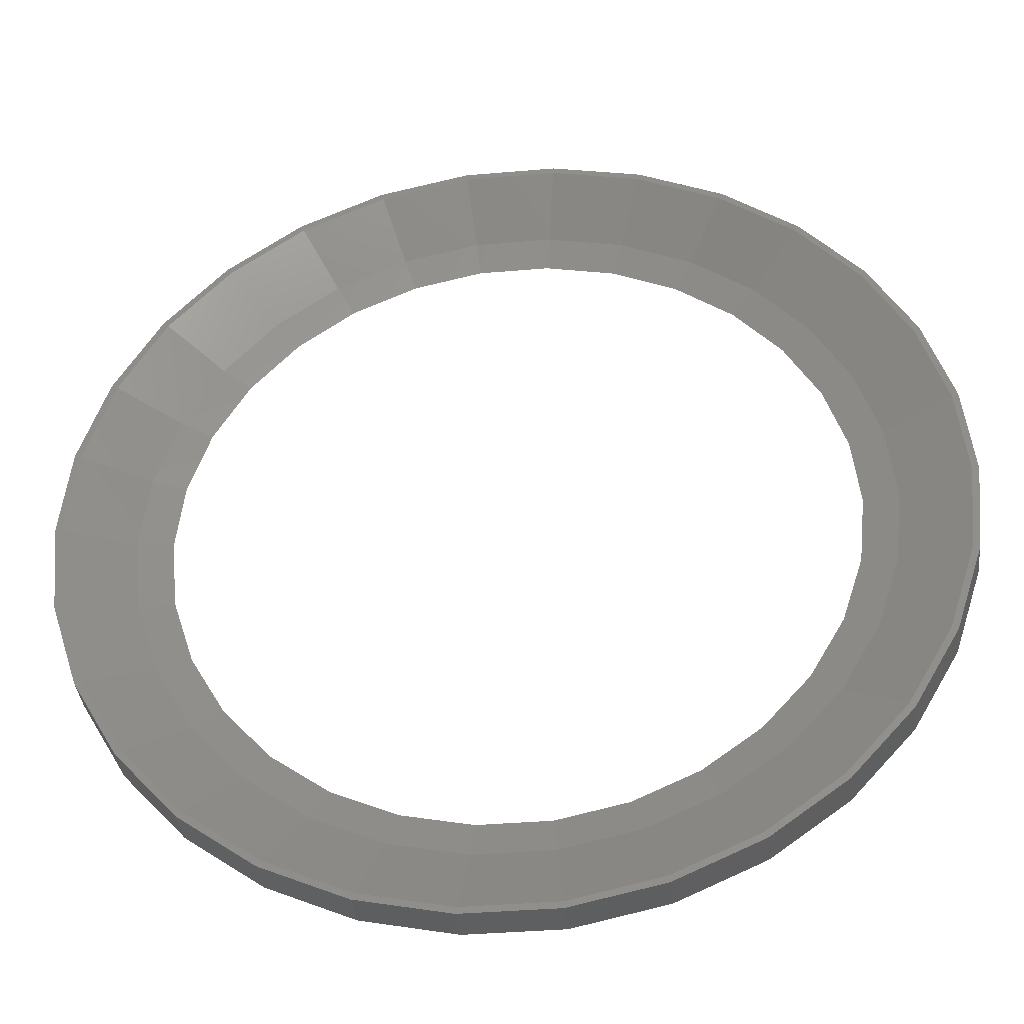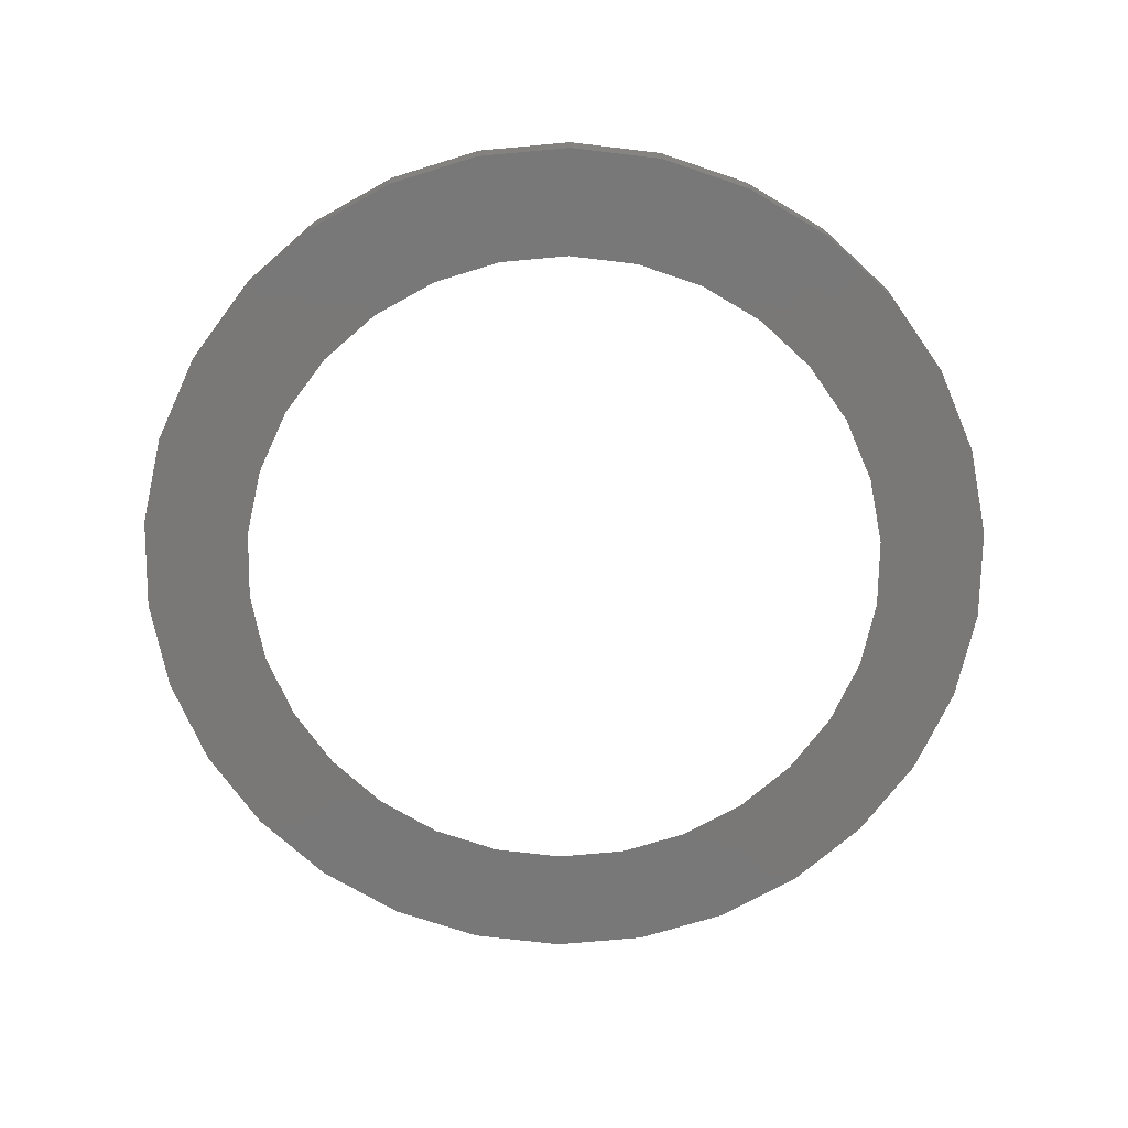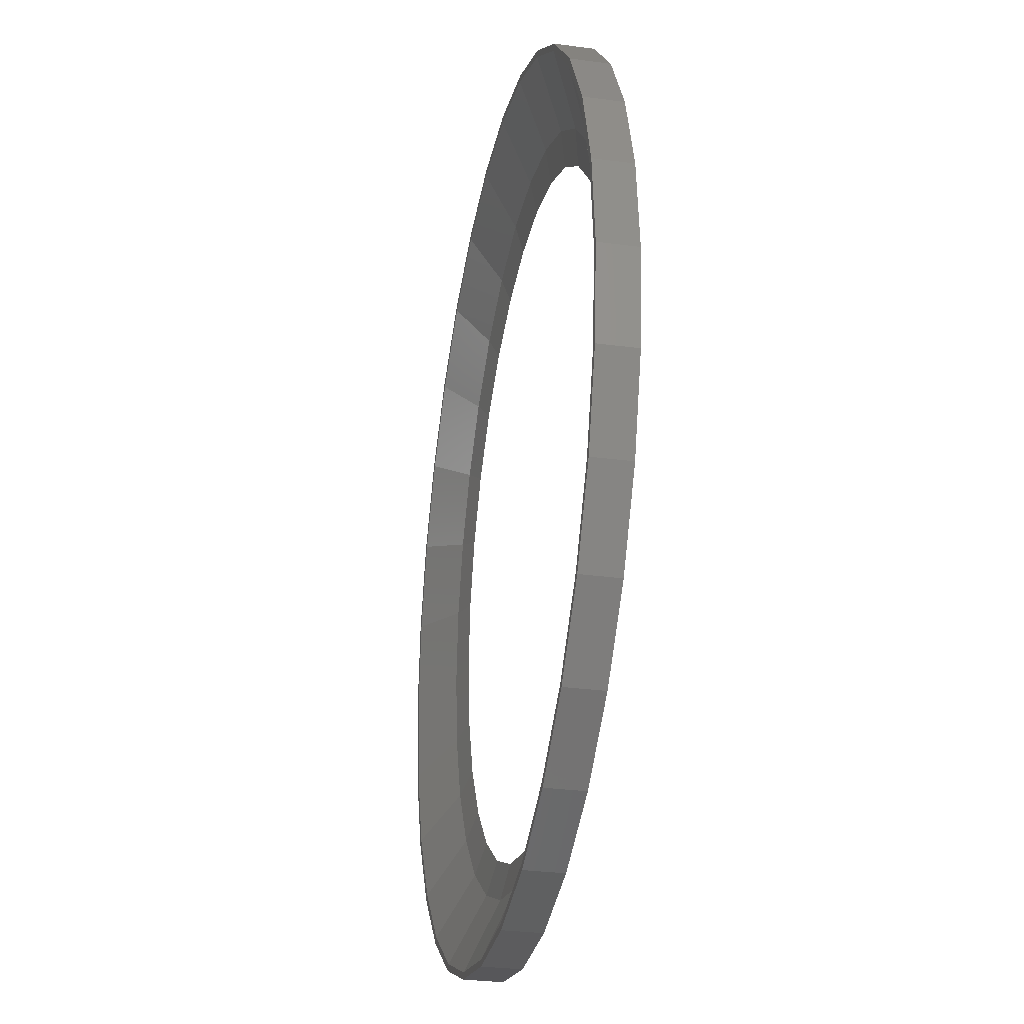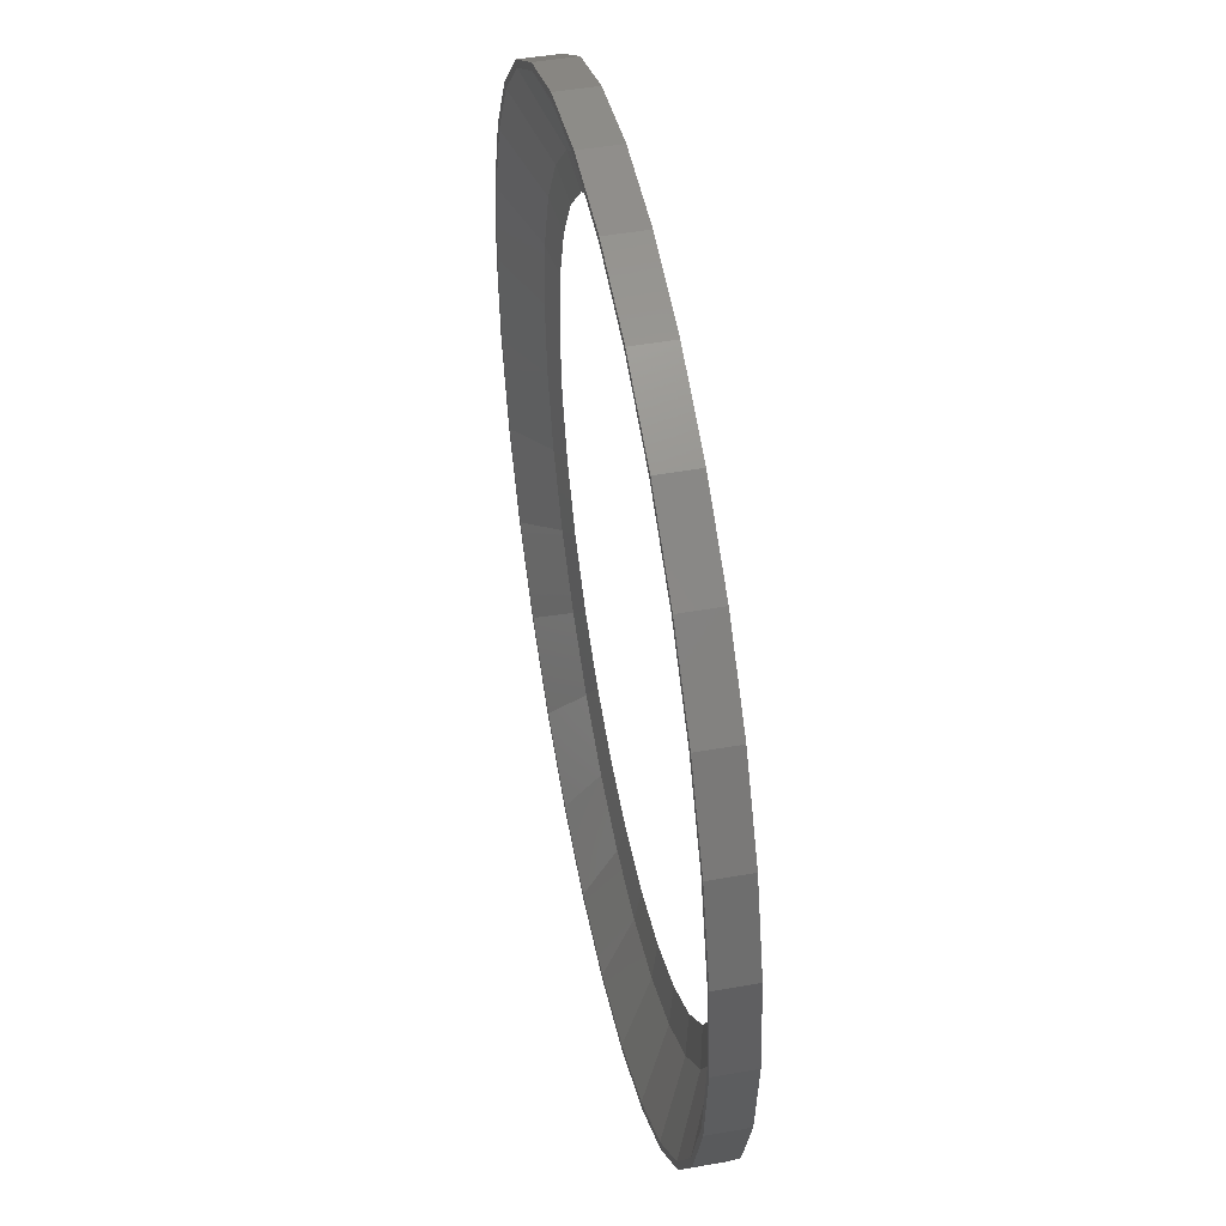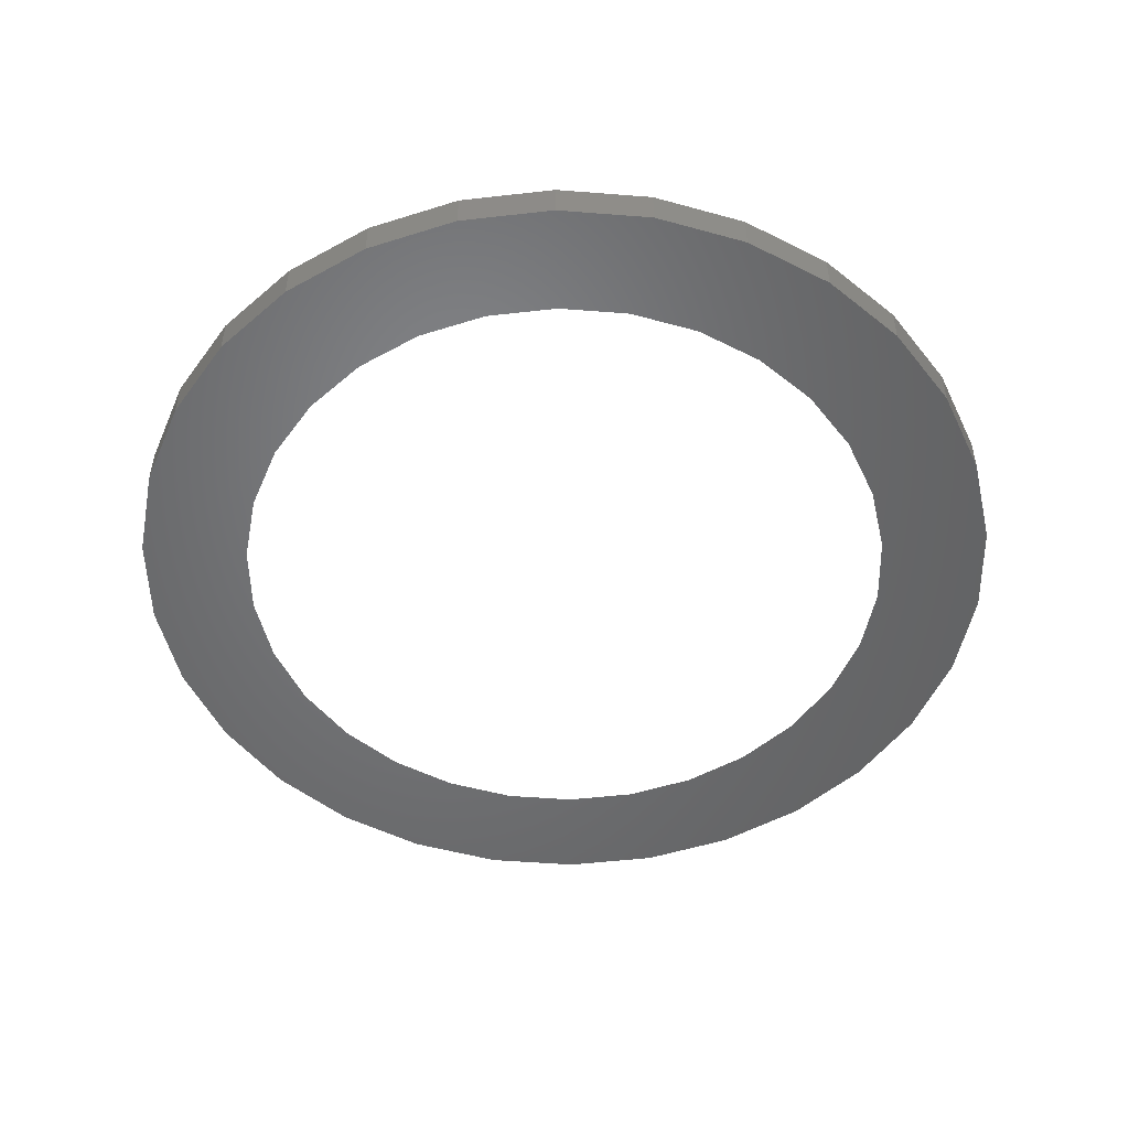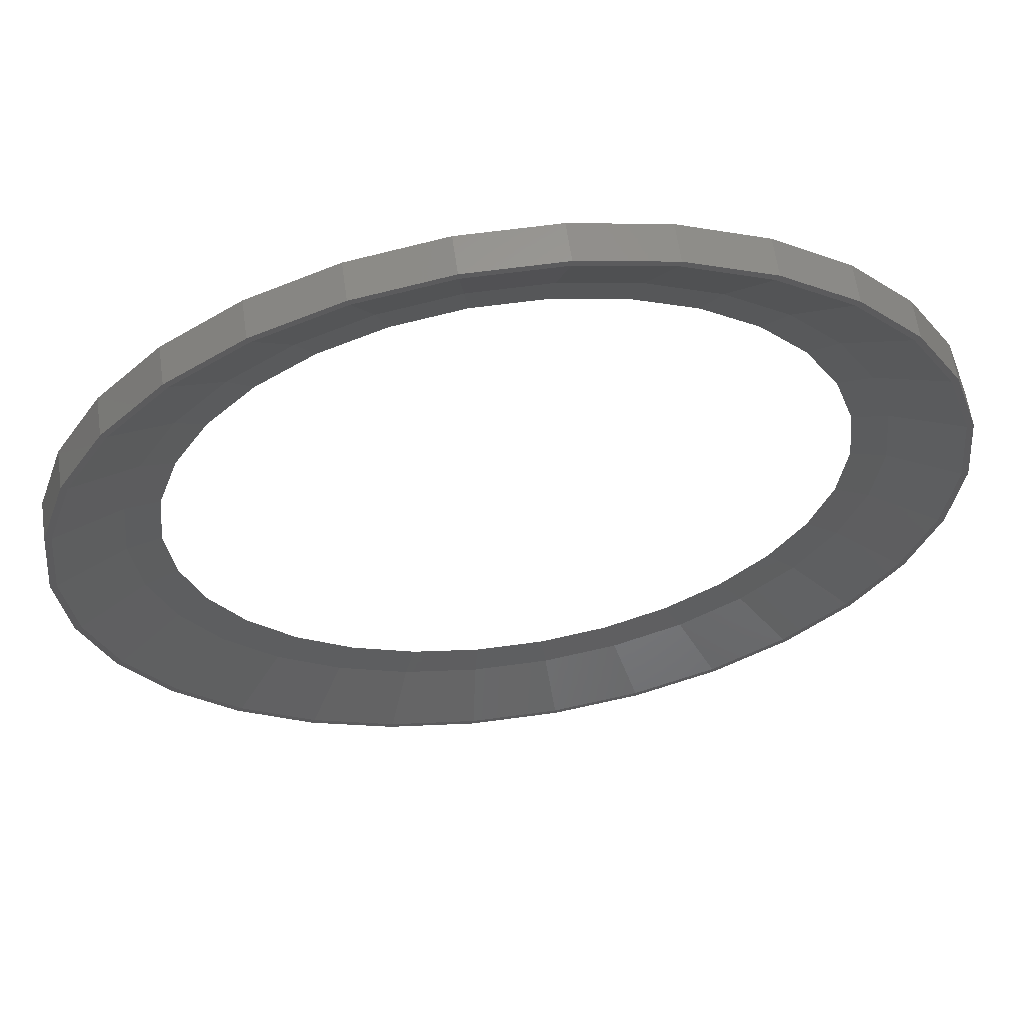
<metadata>
{"format":"stl","ext":"stl","renderer":"f3d","projection":"perspective","resolution":1024,"background":"white","views":[{"elev":-37.6,"azim":6.3,"up":"+Y"},{"elev":-71.2,"azim":77.2,"up":"+Z"},{"elev":-29.9,"azim":78.8,"up":"+Y"},{"elev":48.3,"azim":78.8,"up":"+Y"},{"elev":-50.6,"azim":7.1,"up":"+Z"},{"elev":61.2,"azim":-8.0,"up":"+Y"}]}
</metadata>
<code>
# stl→obj: 206 verts, 412 faces
v -130 0 0
v -127.2 -27.03 0
v -130 0 11
v -127.2 -27.03 11
v -127.2 27.03 0
v -118.8 52.88 0
v -105.2 76.41 0
v -86.99 96.61 0
v -65 112.6 0
v -79.39 57.68 0
v -40.17 123.6 0
v -49.07 84.99 0
v -13.59 129.3 0
v -30.33 93.33 0
v 13.59 129.3 0
v 10.26 97.6 0
v 40.17 123.6 0
v 30.33 93.33 0
v 65 112.6 0
v 49.07 84.99 0
v 86.99 96.61 0
v 65.66 72.93 0
v 105.2 76.41 0
v 79.39 57.68 0
v 118.8 52.88 0
v 95.66 21.42 0
v 127.2 27.03 0
v 98.13 0 0
v 130 0 0
v 95.99 -20.4 0
v 127.2 -27.03 0
v 89.65 -39.91 0
v 118.8 -52.88 0
v 79.39 -57.68 0
v 105.2 -76.41 0
v 49.93 -84.36 0
v 86.99 -96.61 0
v 30.33 -93.33 0
v 65 -112.6 0
v 10.26 -97.6 0
v 40.17 -123.6 0
v -30.33 -93.33 0
v 13.59 -129.3 0
v -49.07 -84.99 0
v -13.59 -129.3 0
v -40.17 -123.6 0
v -65 -112.6 0
v -86.99 -96.61 0
v -105.2 -76.41 0
v -118.8 -52.88 0
v -98.02 -1.065 0
v -98.13 0 0
v -95.99 -20.4 0
v -95.66 -21.42 0
v 95.99 20.4 0
v -79.39 -57.68 0
v -89.11 -40.84 0
v -89.65 -39.91 0
v -65.66 -72.93 0
v -78.68 -58.48 0
v -48.09 -85.42 0
v -64.8 -73.56 0
v -29.28 -93.55 0
v -10.26 -97.6 0
v 11.31 -97.37 0
v 31.3 -92.9 0
v 49.07 -84.99 0
v 65.66 -72.93 0
v 66.38 -72.13 0
v 79.93 -56.75 0
v 89.98 -38.9 0
v 96.1 -19.34 0
v 98.02 1.065 0
v 89.65 39.91 0
v 89.11 40.84 0
v 78.68 58.48 0
v 64.8 73.56 0
v 48.09 85.42 0
v 29.28 93.55 0
v -10.26 97.6 0
v -11.31 97.37 0
v -31.3 92.9 0
v -49.93 84.36 0
v -65.66 72.93 0
v -66.38 72.13 0
v -79.93 56.75 0
v -89.98 38.9 0
v -89.65 39.91 0
v -95.99 20.4 0
v -96.1 19.34 0
v -127.2 27.03 11
v -128.1 0 11
v -117 52.09 11
v -111.6 61.54 11
v -105.2 76.41 11
v 85.7 -95.18 11
v 76.88 -101.6 11
v 86.99 -96.61 11
v 103.6 -75.28 11
v 96.32 -83.39 11
v 105.2 -76.41 11
v -76.88 101.6 11
v -64.04 110.9 11
v -65 112.6 11
v -117 -52.09 11
v -120.4 -41.72 11
v -118.8 -52.88 11
v -118.8 52.88 11
v -96.32 83.39 11
v -85.7 95.18 11
v -86.99 96.61 11
v -103.6 75.28 11
v -121.9 37 11
v -40.17 123.6 11
v -54.08 115.4 11
v -39.58 121.8 11
v -13.59 129.3 11
v -28.91 124.1 11
v -13.39 127.4 11
v 13.59 129.3 11
v 13.39 127.4 11
v 40.17 123.6 11
v 24.05 125.1 11
v 39.58 121.8 11
v 65 112.6 11
v 49.54 117.4 11
v 64.04 110.9 11
v 86.99 96.61 11
v 72.86 104.5 11
v 85.7 95.18 11
v 105.2 76.41 11
v 93 87.08 11
v 103.6 75.28 11
v 118.8 52.88 11
v 109.1 65.84 11
v 117 52.09 11
v 127.2 27.03 11
v 120.4 41.72 11
v 125.3 26.63 11
v 130 0 11
v 126.4 15.79 11
v 128.1 0 11
v 127.2 -27.03 11
v 126.9 -10.84 11
v 125.3 -26.63 11
v 121.9 -37 11
v 118.8 -52.88 11
v 117 -52.09 11
v 111.6 -61.54 11
v 65 -112.6 11
v 64.04 -110.9 11
v 54.08 -115.4 11
v 40.17 -123.6 11
v 39.58 -121.8 11
v 28.91 -124.1 11
v 13.59 -129.3 11
v 13.39 -127.4 11
v -13.39 -127.4 11
v -13.59 -129.3 11
v -24.05 -125.1 11
v -40.17 -123.6 11
v -39.58 -121.8 11
v -49.54 -117.4 11
v -65 -112.6 11
v -64.04 -110.9 11
v -72.86 -104.5 11
v -86.99 -96.61 11
v -85.7 -95.18 11
v -93 -87.08 11
v -105.2 -76.41 11
v -103.6 -75.28 11
v -109.1 -65.84 11
v -125.3 -26.63 11
v -126.4 -15.79 11
v -126.9 10.84 11
v -125.3 26.63 11
v -108.2 0 2.13
v -105.8 22.49 2.13
v -98.81 43.99 2.13
v -87.5 63.57 2.13
v -72.37 80.38 2.13
v -54.08 93.67 2.13
v -33.42 102.9 2.13
v -11.31 107.6 2.13
v 11.31 107.6 2.13
v 33.42 102.9 2.13
v 54.08 93.67 2.13
v 72.37 80.38 2.13
v 87.5 63.57 2.13
v 98.81 43.99 2.13
v 105.8 22.49 2.13
v 108.2 0 2.13
v 105.8 -22.49 2.13
v 98.81 -43.99 2.13
v 87.5 -63.57 2.13
v 72.37 -80.38 2.13
v 54.08 -93.67 2.13
v 33.42 -102.9 2.13
v 11.31 -107.6 2.13
v -11.31 -107.6 2.13
v -33.42 -102.9 2.13
v -54.08 -93.67 2.13
v -72.37 -80.38 2.13
v -87.5 -63.57 2.13
v -98.81 -43.99 2.13
v -105.8 -22.49 2.13
f 1 2 3
f 3 2 4
f 1 5 2
f 2 5 6
f 2 6 7
f 2 7 8
f 2 8 9
f 10 9 11
f 12 11 13
f 14 13 15
f 16 15 17
f 18 17 19
f 20 19 21
f 22 21 23
f 24 23 25
f 26 25 27
f 28 27 29
f 30 29 31
f 32 31 33
f 34 33 35
f 36 35 37
f 38 37 39
f 40 39 41
f 42 41 43
f 44 43 45
f 2 45 46
f 2 46 47
f 2 47 48
f 2 48 49
f 2 49 50
f 51 2 52
f 53 2 51
f 54 2 53
f 26 27 55
f 56 2 57
f 2 58 57
f 59 2 60
f 2 56 60
f 42 43 61
f 2 59 45
f 59 62 45
f 62 44 45
f 61 43 44
f 63 41 42
f 40 41 64
f 64 41 63
f 65 39 40
f 66 37 38
f 36 37 67
f 67 37 66
f 68 35 36
f 69 35 68
f 38 39 65
f 70 33 34
f 71 31 32
f 72 29 30
f 73 27 28
f 55 27 73
f 58 2 54
f 74 25 26
f 24 25 75
f 75 25 74
f 76 23 24
f 28 29 72
f 77 21 22
f 30 31 71
f 78 19 20
f 32 33 70
f 79 17 18
f 16 17 79
f 80 15 16
f 14 15 81
f 81 15 80
f 82 13 14
f 18 19 78
f 83 11 12
f 84 11 83
f 85 11 84
f 86 9 10
f 87 2 88
f 88 9 86
f 2 9 88
f 89 2 87
f 2 89 90
f 20 21 77
f 52 2 90
f 10 11 85
f 12 13 82
f 22 23 76
f 34 35 69
f 1 3 5
f 5 3 91
f 92 3 4
f 93 94 95
f 91 3 92
f 96 97 98
f 99 100 101
f 102 103 104
f 105 106 107
f 108 93 95
f 108 91 93
f 109 110 111
f 94 112 95
f 95 112 111
f 112 109 111
f 111 110 104
f 110 102 104
f 113 93 91
f 104 103 114
f 103 115 114
f 114 116 117
f 116 118 117
f 117 119 120
f 120 121 122
f 121 123 122
f 122 124 125
f 124 126 125
f 125 127 128
f 127 129 128
f 128 130 131
f 130 132 131
f 131 133 134
f 133 135 134
f 134 136 137
f 136 138 137
f 137 139 140
f 139 141 140
f 140 142 143
f 142 144 143
f 144 145 143
f 143 146 147
f 146 148 147
f 147 149 101
f 149 99 101
f 115 116 114
f 101 100 98
f 100 96 98
f 118 119 117
f 98 97 150
f 97 151 150
f 119 121 120
f 150 152 153
f 123 124 122
f 152 154 153
f 153 155 156
f 126 127 125
f 155 157 156
f 156 158 159
f 129 130 128
f 159 160 161
f 160 162 161
f 132 133 131
f 161 163 164
f 163 165 164
f 135 136 134
f 164 166 167
f 166 168 167
f 138 139 137
f 167 169 170
f 169 171 170
f 141 142 140
f 170 172 107
f 172 105 107
f 145 146 143
f 107 106 4
f 106 173 4
f 173 174 4
f 92 175 91
f 174 92 4
f 151 152 150
f 154 155 153
f 157 158 156
f 158 160 159
f 162 163 161
f 165 166 164
f 168 169 167
f 171 172 170
f 175 176 91
f 148 149 147
f 176 113 91
f 2 50 4
f 4 50 107
f 50 49 107
f 107 49 170
f 49 48 170
f 170 48 167
f 167 48 47
f 164 167 47
f 164 47 46
f 161 164 46
f 161 46 45
f 159 161 45
f 159 45 43
f 156 159 43
f 156 43 41
f 153 156 41
f 153 41 39
f 150 153 39
f 150 39 37
f 98 150 37
f 98 37 35
f 101 98 35
f 101 35 33
f 147 101 33
f 147 33 31
f 143 147 31
f 143 31 29
f 140 143 29
f 29 27 137
f 140 29 137
f 27 25 134
f 137 27 134
f 25 23 131
f 134 25 131
f 23 21 128
f 131 23 128
f 19 125 21
f 21 125 128
f 17 122 19
f 19 122 125
f 15 120 17
f 17 120 122
f 13 117 15
f 15 117 120
f 11 114 13
f 13 114 117
f 9 104 11
f 11 104 114
f 8 111 9
f 9 111 104
f 7 95 8
f 8 95 111
f 6 108 7
f 7 108 95
f 5 91 6
f 6 91 108
f 51 52 177
f 52 90 178
f 177 52 178
f 90 89 178
f 89 87 179
f 178 89 179
f 87 88 179
f 88 86 180
f 179 88 180
f 86 10 180
f 10 85 181
f 180 10 181
f 85 84 181
f 84 83 182
f 181 84 182
f 83 12 182
f 12 82 183
f 182 12 183
f 82 14 183
f 14 81 184
f 183 14 184
f 80 184 81
f 80 16 185
f 184 80 185
f 79 186 185
f 16 79 185
f 18 186 79
f 78 187 186
f 18 78 186
f 20 187 78
f 77 188 187
f 20 77 187
f 22 188 77
f 76 189 188
f 22 76 188
f 24 189 76
f 75 190 189
f 24 75 189
f 74 190 75
f 26 191 190
f 74 26 190
f 55 191 26
f 73 192 191
f 55 73 191
f 28 192 73
f 193 192 28
f 72 193 28
f 193 72 30
f 194 193 30
f 71 194 30
f 194 71 32
f 195 194 32
f 70 195 32
f 195 70 34
f 196 195 34
f 69 196 34
f 196 69 68
f 197 196 68
f 36 197 68
f 197 36 67
f 198 197 67
f 66 198 67
f 198 66 38
f 198 38 65
f 199 198 65
f 199 65 40
f 199 40 64
f 200 199 64
f 200 64 63
f 201 200 63
f 63 42 201
f 201 42 61
f 202 201 61
f 61 44 202
f 202 44 62
f 203 202 62
f 62 59 203
f 203 59 60
f 204 203 60
f 60 56 204
f 204 56 57
f 205 204 57
f 57 58 205
f 205 58 54
f 206 205 54
f 54 53 206
f 206 53 51
f 177 206 51
f 174 206 177
f 92 174 177
f 177 175 92
f 173 206 174
f 106 205 206
f 173 106 206
f 105 205 106
f 172 204 205
f 105 172 205
f 171 204 172
f 169 203 204
f 171 169 204
f 168 203 169
f 166 202 203
f 168 166 203
f 165 202 166
f 163 201 202
f 165 163 202
f 162 201 163
f 160 200 201
f 162 160 201
f 158 200 160
f 157 199 200
f 158 157 200
f 157 155 198
f 199 157 198
f 154 198 155
f 154 152 197
f 198 154 197
f 151 197 152
f 151 97 196
f 197 151 196
f 97 96 196
f 96 100 195
f 196 96 195
f 100 99 195
f 99 149 194
f 195 99 194
f 149 148 194
f 148 146 193
f 194 148 193
f 146 145 193
f 145 144 192
f 193 145 192
f 144 142 192
f 192 142 141
f 191 192 141
f 141 139 191
f 191 139 138
f 190 191 138
f 138 136 190
f 190 136 135
f 189 190 135
f 135 133 189
f 189 133 132
f 188 189 132
f 132 130 188
f 188 130 129
f 187 188 129
f 129 127 187
f 187 127 126
f 186 187 126
f 126 124 186
f 186 124 123
f 185 186 123
f 123 121 185
f 184 185 121
f 119 184 121
f 184 119 118
f 183 184 118
f 183 118 116
f 183 116 115
f 182 183 115
f 182 115 103
f 181 182 103
f 102 181 103
f 181 102 110
f 180 181 110
f 109 180 110
f 180 109 112
f 179 180 112
f 94 179 112
f 179 94 93
f 178 179 93
f 113 178 93
f 178 113 176
f 177 178 176
f 175 177 176

</code>
